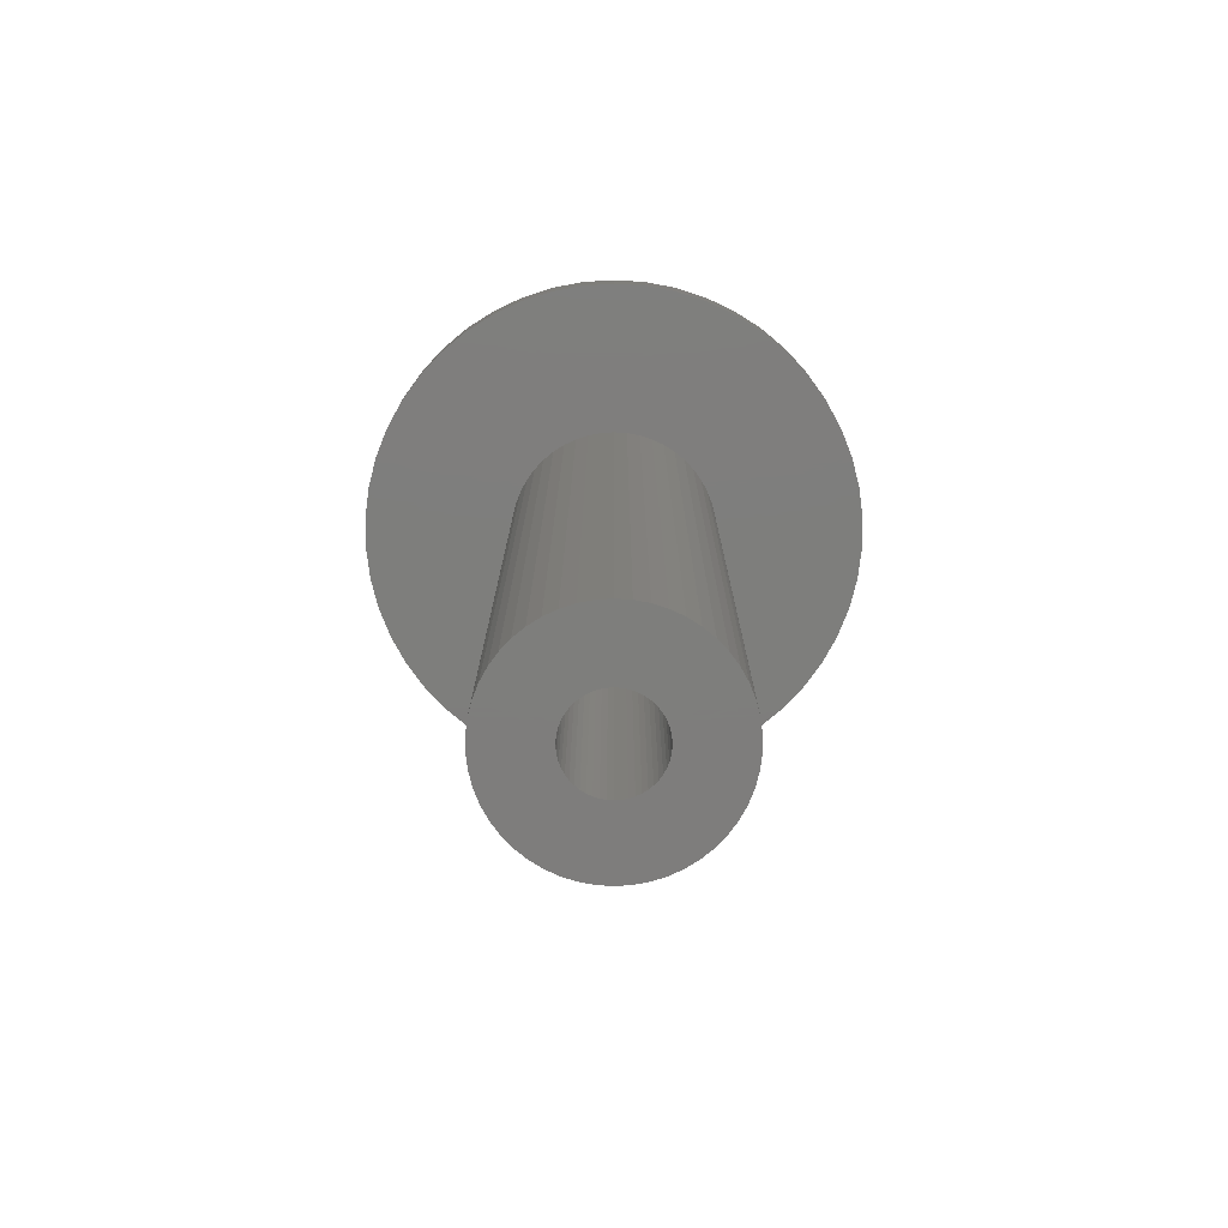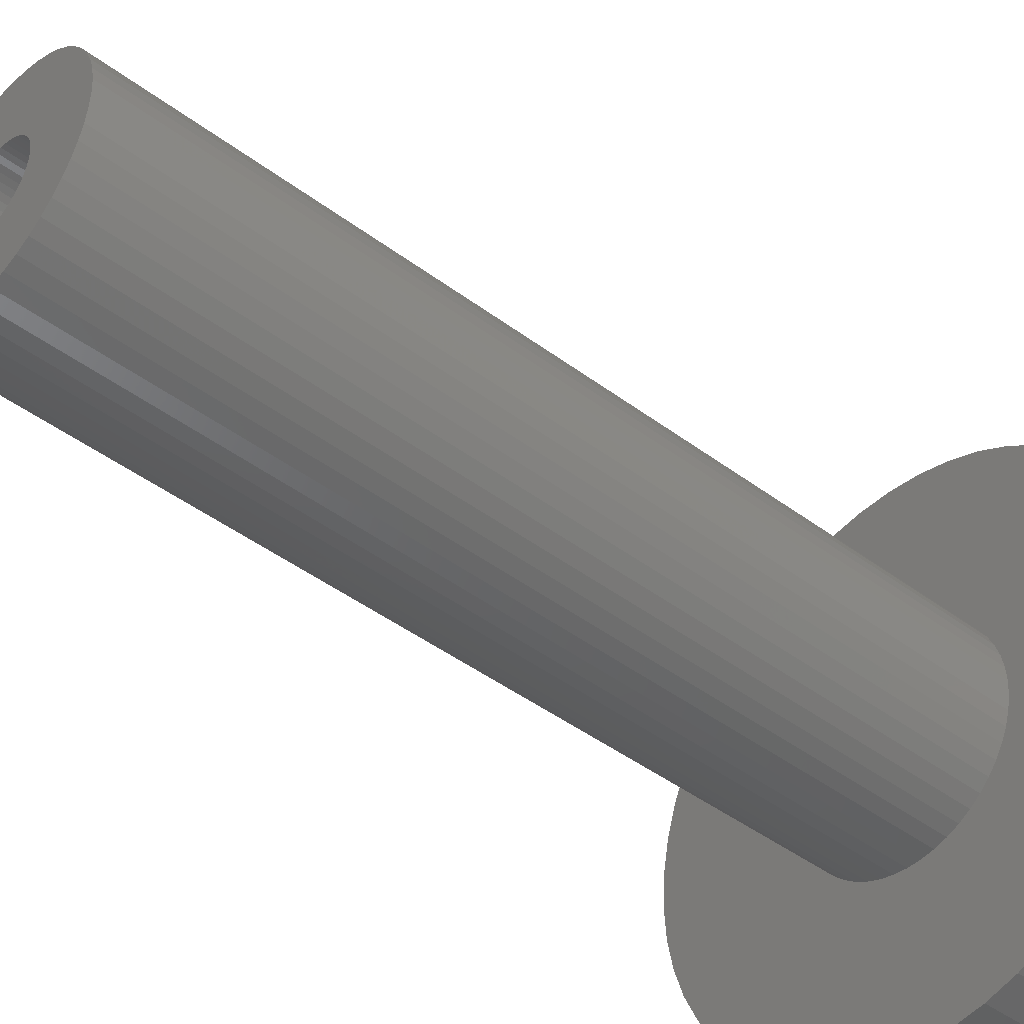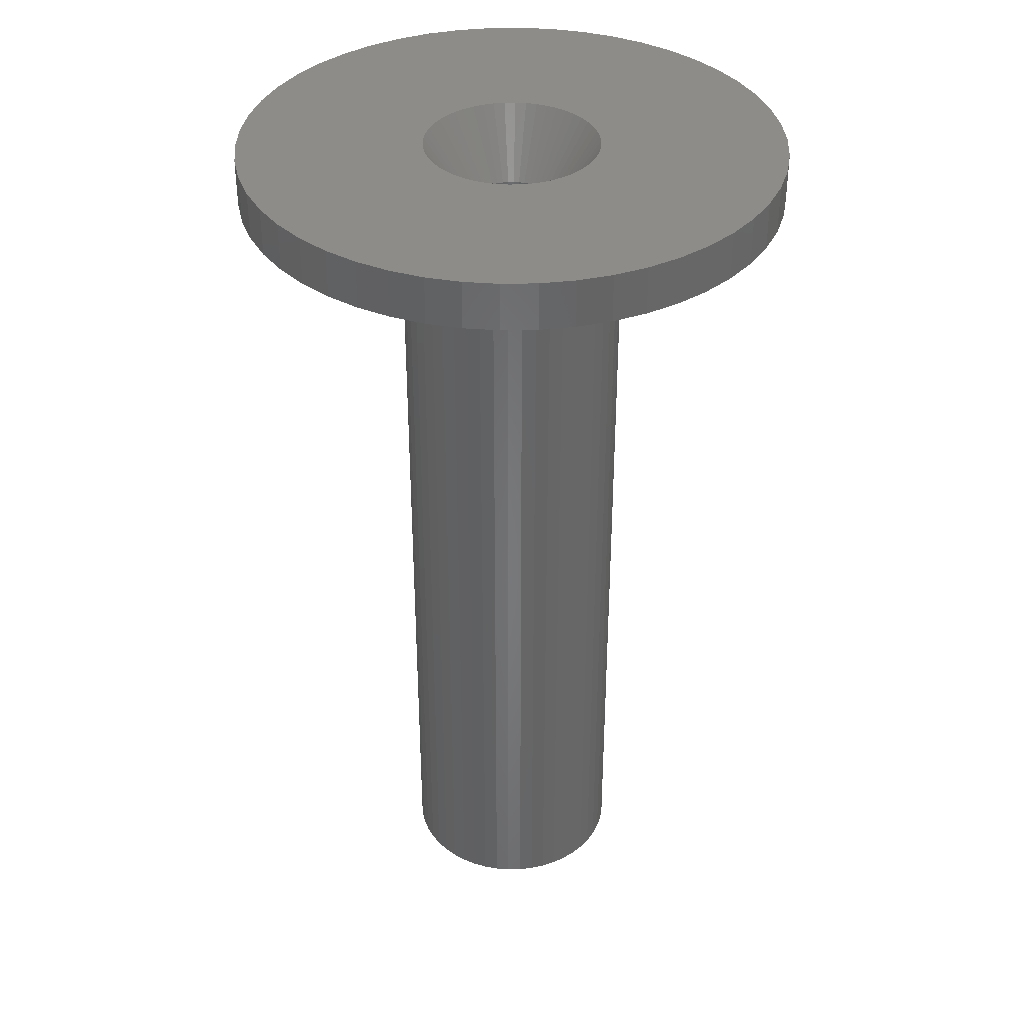
<metadata>
{"format":"stl","ext":"stl","renderer":"f3d","projection":"perspective","resolution":1024,"background":"white","views":[{"elev":-77.6,"azim":169.2,"up":"+Z"},{"elev":-44.0,"azim":-131.4,"up":"+Y"},{"elev":37.0,"azim":-73.4,"up":"+Z"}]}
</metadata>
<code>
# stl→obj: 350 verts, 700 faces
v 7 0 -3
v 6.945 0.8773 -57
v 6.945 0.8773 -3
v 7 0 -57
v -7 0 -57
v -6.945 0.8773 -3
v -6.945 0.8773 -57
v -7 0 -3
v 0.4395 6.986 -57
v -0.4395 6.986 -3
v 0.4395 6.986 -3
v -0.4395 6.986 -57
v -0.4395 -6.986 -57
v 0.4395 -6.986 -3
v -0.4395 -6.986 -3
v 0.4395 -6.986 -57
v 5.103 4.792 -57
v 4.462 5.394 -3
v 5.103 4.792 -3
v 4.462 5.394 -57
v -4.462 5.394 -57
v -5.103 4.792 -3
v -4.462 5.394 -3
v -5.103 4.792 -57
v -2.163 6.657 -57
v -2.98 6.334 -3
v -2.163 6.657 -3
v -2.98 6.334 -57
v 6.508 2.577 -3
v 6.134 3.372 -57
v 6.134 3.372 -3
v 6.508 2.577 -57
v 6.78 1.741 -57
v 6.78 1.741 -3
v 2.98 6.334 -57
v 2.163 6.657 -3
v 2.98 6.334 -3
v 2.163 6.657 -57
v 3.751 5.91 -57
v 3.751 5.91 -3
v -6.508 2.577 -57
v -6.134 3.372 -3
v -6.134 3.372 -57
v -6.508 2.577 -3
v -6.78 1.741 -57
v -6.78 1.741 -3
v -1.312 6.876 -57
v -1.312 6.876 -3
v 5.663 4.114 -3
v 5.663 4.114 -57
v 1.312 6.876 -3
v 1.312 6.876 -57
v -5.663 4.114 -3
v -5.663 4.114 -57
v 5.5 0 0
v 17 0 0
v 16.87 2.131 0
v 5.457 0.6893 0
v 16.47 4.228 0
v 16.87 -2.131 0
v 5.327 1.368 0
v 15.81 6.258 0
v 5.457 -0.6893 0
v 5.114 2.025 0
v 14.9 8.19 0
v 16.47 -4.228 0
v 4.82 2.65 0
v 13.75 9.992 0
v 5.327 -1.368 0
v 4.45 3.233 0
v 12.39 11.64 0
v 15.81 -6.258 0
v 4.009 3.765 0
v 10.84 13.1 0
v 5.114 -2.025 0
v 3.506 4.238 0
v 9.109 14.35 0
v 14.9 -8.19 0
v 2.947 4.644 0
v 7.238 15.38 0
v 4.82 -2.65 0
v 13.75 -9.992 0
v 2.342 4.977 0
v 5.253 16.17 0
v 1.7 5.231 0
v 3.185 16.7 0
v 1.031 5.403 0
v 1.067 16.97 0
v 0.3453 5.489 0
v -0.3453 5.489 0
v -1.067 16.97 0
v -1.031 5.403 0
v -3.185 16.7 0
v -1.7 5.231 0
v -5.253 16.17 0
v -2.342 4.977 0
v -7.238 15.38 0
v -2.947 4.644 0
v -9.109 14.35 0
v -3.506 4.238 0
v -10.84 13.1 0
v -4.009 3.765 0
v -12.39 11.64 0
v -4.45 3.233 0
v -13.75 9.992 0
v -4.82 2.65 0
v 4.45 -3.233 0
v 12.39 -11.64 0
v 4.009 -3.765 0
v 10.84 -13.1 0
v 3.506 -4.238 0
v 9.109 -14.35 0
v 2.947 -4.644 0
v 7.238 -15.38 0
v 2.342 -4.977 0
v 5.253 -16.17 0
v 1.7 -5.231 0
v 3.185 -16.7 0
v 1.031 -5.403 0
v 1.067 -16.97 0
v 0.3453 -5.489 0
v -0.3453 -5.489 0
v -1.067 -16.97 0
v -1.031 -5.403 0
v -3.185 -16.7 0
v -1.7 -5.231 0
v -5.253 -16.17 0
v -2.342 -4.977 0
v -7.238 -15.38 0
v -2.947 -4.644 0
v -9.109 -14.35 0
v -3.506 -4.238 0
v -10.84 -13.1 0
v -4.009 -3.765 0
v -12.39 -11.64 0
v -4.45 -3.233 0
v -13.75 -9.992 0
v -4.82 -2.65 0
v -14.9 -8.19 0
v -5.114 -2.025 0
v -15.81 -6.258 0
v -5.327 -1.368 0
v -16.47 -4.228 0
v -5.457 -0.6893 0
v -16.87 -2.131 0
v -5.5 0 0
v -14.9 8.19 0
v -5.114 2.025 0
v -15.81 6.258 0
v -5.327 1.368 0
v -16.47 4.228 0
v -5.457 0.6893 0
v -16.87 2.131 0
v -17 0 0
v -3.751 5.91 -3
v -3.751 5.91 -57
v 6.945 -0.8773 -3
v 6.945 -0.8773 -57
v 6.134 -3.372 -3
v 6.508 -2.577 -57
v 6.508 -2.577 -3
v 6.134 -3.372 -57
v -5.103 -4.792 -57
v -4.462 -5.394 -3
v -5.103 -4.792 -3
v -4.462 -5.394 -57
v -6.134 -3.372 -57
v -6.508 -2.577 -3
v -6.508 -2.577 -57
v -6.134 -3.372 -3
v -5.663 -4.114 -57
v -5.663 -4.114 -3
v 2.75 0 -57
v 2.728 -0.3447 -57
v 6.78 -1.741 -57
v 2.664 -0.6839 -57
v 2.728 0.3447 -57
v 2.557 -1.012 -57
v 2.41 -1.325 -57
v 5.663 -4.114 -57
v 2.664 0.6839 -57
v 2.225 -1.616 -57
v 5.103 -4.792 -57
v 2.005 -1.883 -57
v 4.462 -5.394 -57
v 2.557 1.012 -57
v 1.753 -2.119 -57
v 3.751 -5.91 -57
v 1.474 -2.322 -57
v 2.98 -6.334 -57
v 2.41 1.325 -57
v 1.171 -2.488 -57
v 2.163 -6.657 -57
v 0.8498 -2.615 -57
v 1.312 -6.876 -57
v 0.5153 -2.701 -57
v 0.1727 -2.745 -57
v -0.1727 -2.745 -57
v -0.5153 -2.701 -57
v -1.312 -6.876 -57
v -0.8498 -2.615 -57
v -2.163 -6.657 -57
v -1.171 -2.488 -57
v -2.98 -6.334 -57
v -1.474 -2.322 -57
v -3.751 -5.91 -57
v -1.753 -2.119 -57
v -2.005 -1.883 -57
v -2.225 -1.616 -57
v -2.41 -1.325 -57
v 2.225 1.616 -57
v 2.005 1.883 -57
v 1.753 2.119 -57
v 1.474 2.322 -57
v 1.171 2.488 -57
v 0.8498 2.615 -57
v 0.5153 2.701 -57
v 0.1727 2.745 -57
v -0.1727 2.745 -57
v -0.5153 2.701 -57
v -0.8498 2.615 -57
v -1.171 2.488 -57
v -1.474 2.322 -57
v -1.753 2.119 -57
v -2.005 1.883 -57
v -2.225 1.616 -57
v -2.41 1.325 -57
v -2.557 1.012 -57
v -2.664 0.6839 -57
v -2.728 0.3447 -57
v -2.75 0 -57
v -2.557 -1.012 -57
v -2.664 -0.6839 -57
v -6.78 -1.741 -57
v -2.728 -0.3447 -57
v -6.945 -0.8773 -57
v 3.751 -5.91 -3
v 2.98 -6.334 -3
v 6.78 -1.741 -3
v -6.78 -1.741 -3
v 5.103 -4.792 -3
v 4.462 -5.394 -3
v 2.163 -6.657 -3
v 1.312 -6.876 -3
v 5.663 -4.114 -3
v -1.312 -6.876 -3
v -2.163 -6.657 -3
v -2.98 -6.334 -3
v -6.945 -0.8773 -3
v -3.751 -5.91 -3
v 16.87 2.131 -3
v 17 0 -3
v -17 0 -3
v -16.87 2.131 -3
v 1.067 16.97 -3
v -1.067 16.97 -3
v -1.067 -16.97 -3
v 1.067 -16.97 -3
v 12.39 11.64 -3
v 10.84 13.1 -3
v -10.84 13.1 -3
v -12.39 11.64 -3
v -5.253 16.17 -3
v -7.238 15.38 -3
v 14.9 8.19 -3
v 15.81 6.258 -3
v 7.238 15.38 -3
v 5.253 16.17 -3
v 3.185 16.7 -3
v 9.109 14.35 -3
v -15.81 6.258 -3
v -14.9 8.19 -3
v -3.185 16.7 -3
v 16.87 -2.131 -3
v 16.47 -4.228 -3
v 15.81 -6.258 -3
v 14.9 -8.19 -3
v 16.47 4.228 -3
v 13.75 -9.992 -3
v 12.39 -11.64 -3
v 10.84 -13.1 -3
v 9.109 -14.35 -3
v 7.238 -15.38 -3
v 13.75 9.992 -3
v 5.253 -16.17 -3
v 3.185 -16.7 -3
v -3.185 -16.7 -3
v -5.253 -16.17 -3
v -7.238 -15.38 -3
v -9.109 -14.35 -3
v -10.84 -13.1 -3
v -12.39 -11.64 -3
v -13.75 -9.992 -3
v -9.109 14.35 -3
v -13.75 9.992 -3
v -16.47 4.228 -3
v -14.9 -8.19 -3
v -15.81 -6.258 -3
v -16.47 -4.228 -3
v -16.87 -2.131 -3
v 2.75 0 -4.2
v 2.728 0.3447 -4.2
v -2.41 -1.325 -4.2
v -2.557 -1.012 -4.2
v 1.753 2.119 -4.2
v 1.474 2.322 -4.2
v -0.8498 2.615 -4.2
v -0.5153 2.701 -4.2
v 2.005 -1.883 -4.2
v 2.225 -1.616 -4.2
v -0.8498 -2.615 -4.2
v -2.664 -0.6839 -4.2
v -2.225 1.616 -4.2
v 2.557 -1.012 -4.2
v 2.664 -0.6839 -4.2
v 2.728 -0.3447 -4.2
v 2.41 -1.325 -4.2
v 0.5153 -2.701 -4.2
v 0.1727 -2.745 -4.2
v 1.474 -2.322 -4.2
v -2.225 -1.616 -4.2
v -1.753 -2.119 -4.2
v -2.005 -1.883 -4.2
v 0.8498 2.615 -4.2
v 0.5153 2.701 -4.2
v 2.41 1.325 -4.2
v 2.557 1.012 -4.2
v -1.474 2.322 -4.2
v -2.005 1.883 -4.2
v -2.75 0 -4.2
v -2.728 0.3447 -4.2
v 1.171 -2.488 -4.2
v 0.8498 -2.615 -4.2
v -2.728 -0.3447 -4.2
v -0.1727 -2.745 -4.2
v -1.171 -2.488 -4.2
v 2.664 0.6839 -4.2
v 2.225 1.616 -4.2
v -0.1727 2.745 -4.2
v -1.753 2.119 -4.2
v 1.753 -2.119 -4.2
v -0.5153 -2.701 -4.2
v -1.474 -2.322 -4.2
v 1.171 2.488 -4.2
v 0.1727 2.745 -4.2
v 2.005 1.883 -4.2
v -1.171 2.488 -4.2
v -2.41 1.325 -4.2
v -2.557 1.012 -4.2
v -2.664 0.6839 -4.2
f 1 2 3
f 2 1 4
f 5 6 7
f 6 5 8
f 9 10 11
f 10 9 12
f 13 14 15
f 14 13 16
f 17 18 19
f 18 17 20
f 21 22 23
f 22 21 24
f 25 26 27
f 26 25 28
f 29 30 31
f 30 29 32
f 3 33 34
f 33 3 2
f 35 36 37
f 36 35 38
f 39 37 40
f 37 39 35
f 41 42 43
f 42 41 44
f 45 44 41
f 44 45 46
f 47 27 48
f 27 47 25
f 34 32 29
f 32 34 33
f 49 17 19
f 17 49 50
f 31 50 49
f 50 31 30
f 38 51 36
f 51 38 52
f 52 11 51
f 11 52 9
f 20 40 18
f 40 20 39
f 43 53 54
f 53 43 42
f 54 22 24
f 22 54 53
f 7 46 45
f 46 7 6
f 55 56 57
f 58 57 59
f 56 55 60
f 61 59 62
f 63 60 55
f 64 62 65
f 60 63 66
f 67 65 68
f 69 66 63
f 70 68 71
f 66 69 72
f 73 71 74
f 75 72 69
f 76 74 77
f 72 75 78
f 79 77 80
f 81 78 75
f 78 81 82
f 57 58 55
f 59 61 58
f 83 80 84
f 62 64 61
f 65 67 64
f 68 70 67
f 71 73 70
f 74 76 73
f 85 84 86
f 77 79 76
f 80 83 79
f 84 85 83
f 87 86 88
f 86 87 85
f 88 89 87
f 88 90 89
f 91 90 88
f 90 91 92
f 93 92 91
f 92 93 94
f 95 94 93
f 94 95 96
f 97 96 95
f 96 97 98
f 99 98 97
f 98 99 100
f 101 100 99
f 100 101 102
f 103 102 101
f 102 103 104
f 105 104 103
f 104 105 106
f 107 82 81
f 82 107 108
f 109 108 107
f 108 109 110
f 111 110 109
f 110 111 112
f 113 112 111
f 112 113 114
f 115 114 113
f 114 115 116
f 117 116 115
f 116 117 118
f 119 118 117
f 118 119 120
f 121 120 119
f 122 120 121
f 123 122 124
f 122 123 120
f 125 124 126
f 127 126 128
f 129 128 130
f 124 125 123
f 131 130 132
f 133 132 134
f 135 134 136
f 137 136 138
f 139 138 140
f 126 127 125
f 141 140 142
f 143 142 144
f 145 144 146
f 147 106 105
f 128 129 127
f 106 147 148
f 130 131 129
f 149 148 147
f 132 133 131
f 148 149 150
f 134 135 133
f 151 150 149
f 136 137 135
f 150 151 152
f 138 139 137
f 153 152 151
f 140 141 139
f 152 153 146
f 142 143 141
f 154 146 153
f 144 145 143
f 146 154 145
f 28 155 26
f 155 28 156
f 156 23 155
f 23 156 21
f 12 48 10
f 48 12 47
f 157 4 1
f 4 157 158
f 159 160 161
f 160 159 162
f 163 164 165
f 164 163 166
f 167 168 169
f 168 167 170
f 171 170 167
f 170 171 172
f 173 4 158
f 174 158 175
f 4 173 2
f 176 175 160
f 177 2 173
f 178 160 162
f 2 177 33
f 179 162 180
f 181 33 177
f 182 180 183
f 33 181 32
f 184 183 185
f 186 32 181
f 187 185 188
f 32 186 30
f 189 188 190
f 191 30 186
f 30 191 50
f 158 174 173
f 175 176 174
f 160 178 176
f 162 179 178
f 180 182 179
f 192 190 193
f 183 184 182
f 185 187 184
f 188 189 187
f 194 193 195
f 190 192 189
f 193 194 192
f 195 196 194
f 16 196 195
f 16 197 196
f 16 198 197
f 13 198 16
f 13 199 198
f 200 199 13
f 199 200 201
f 202 201 200
f 201 202 203
f 204 203 202
f 203 204 205
f 206 205 204
f 205 206 207
f 166 207 206
f 207 166 208
f 163 208 166
f 208 163 209
f 209 171 210
f 171 209 163
f 211 50 191
f 50 211 17
f 212 17 211
f 17 212 20
f 213 20 212
f 20 213 39
f 214 39 213
f 39 214 35
f 215 35 214
f 35 215 38
f 216 38 215
f 38 216 52
f 217 52 216
f 217 9 52
f 218 9 217
f 219 9 218
f 219 12 9
f 220 12 219
f 47 220 221
f 25 221 222
f 220 47 12
f 28 222 223
f 156 223 224
f 21 224 225
f 221 25 47
f 24 225 226
f 54 226 227
f 43 227 228
f 41 228 229
f 45 229 230
f 222 28 25
f 7 230 231
f 167 210 171
f 210 167 232
f 223 156 28
f 169 232 167
f 224 21 156
f 232 169 233
f 225 24 21
f 234 233 169
f 226 54 24
f 233 234 235
f 227 43 54
f 236 235 234
f 228 41 43
f 235 236 231
f 229 45 41
f 5 231 236
f 230 7 45
f 231 5 7
f 190 237 238
f 237 190 188
f 161 175 239
f 175 161 160
f 163 172 171
f 172 163 165
f 169 240 234
f 240 169 168
f 185 241 242
f 241 185 183
f 193 238 243
f 238 193 190
f 195 243 244
f 243 195 193
f 16 244 14
f 244 16 195
f 239 158 157
f 158 239 175
f 245 162 159
f 162 245 180
f 241 180 245
f 180 241 183
f 200 15 246
f 15 200 13
f 204 247 248
f 247 204 202
f 202 246 247
f 246 202 200
f 234 249 236
f 249 234 240
f 236 8 5
f 8 236 249
f 188 242 237
f 242 188 185
f 206 248 250
f 248 206 204
f 166 250 164
f 250 166 206
f 56 251 57
f 251 56 252
f 253 153 254
f 153 253 154
f 255 91 88
f 91 255 256
f 257 120 123
f 120 257 258
f 259 74 71
f 74 259 260
f 261 103 101
f 103 261 262
f 263 97 95
f 97 263 264
f 62 265 65
f 265 62 266
f 267 84 80
f 84 267 268
f 268 86 84
f 86 268 269
f 270 80 77
f 80 270 267
f 271 147 272
f 147 271 149
f 256 93 91
f 93 256 273
f 1 252 274
f 157 274 275
f 252 1 251
f 239 275 276
f 3 251 1
f 161 276 277
f 251 3 278
f 159 277 279
f 34 278 3
f 245 279 280
f 278 34 266
f 241 280 281
f 29 266 34
f 242 281 282
f 266 29 265
f 237 282 283
f 31 265 29
f 265 31 284
f 274 157 1
f 275 239 157
f 276 161 239
f 277 159 161
f 279 245 159
f 238 283 285
f 280 241 245
f 281 242 241
f 282 237 242
f 243 285 286
f 283 238 237
f 285 243 238
f 286 244 243
f 258 244 286
f 258 14 244
f 258 15 14
f 257 15 258
f 257 246 15
f 287 246 257
f 246 287 247
f 288 247 287
f 247 288 248
f 289 248 288
f 248 289 250
f 290 250 289
f 250 290 164
f 291 164 290
f 164 291 165
f 292 165 291
f 165 292 172
f 172 293 170
f 293 172 292
f 49 284 31
f 284 49 259
f 19 259 49
f 259 19 260
f 18 260 19
f 260 18 270
f 40 270 18
f 270 40 267
f 37 267 40
f 267 37 268
f 36 268 37
f 268 36 269
f 51 269 36
f 51 255 269
f 11 255 51
f 10 255 11
f 10 256 255
f 48 256 10
f 273 48 27
f 263 27 26
f 48 273 256
f 264 26 155
f 294 155 23
f 261 23 22
f 27 263 273
f 262 22 53
f 295 53 42
f 272 42 44
f 271 44 46
f 296 46 6
f 26 264 263
f 254 6 8
f 297 170 293
f 170 297 168
f 155 294 264
f 298 168 297
f 23 261 294
f 168 298 240
f 22 262 261
f 299 240 298
f 53 295 262
f 240 299 249
f 42 272 295
f 300 249 299
f 44 271 272
f 249 300 8
f 46 296 271
f 253 8 300
f 6 254 296
f 8 253 254
f 258 118 120
f 118 258 286
f 59 266 62
f 266 59 278
f 57 278 59
f 278 57 251
f 68 259 71
f 259 68 284
f 65 284 68
f 284 65 265
f 269 88 86
f 88 269 255
f 260 77 74
f 77 260 270
f 272 105 295
f 105 272 147
f 295 103 262
f 103 295 105
f 296 149 271
f 149 296 151
f 254 151 296
f 151 254 153
f 264 99 97
f 99 264 294
f 294 101 99
f 101 294 261
f 273 95 93
f 95 273 263
f 60 252 56
f 252 60 274
f 78 276 72
f 276 78 277
f 292 133 135
f 133 292 291
f 297 141 298
f 141 297 139
f 293 139 297
f 139 293 137
f 283 112 114
f 112 283 282
f 72 275 66
f 275 72 276
f 292 137 293
f 137 292 135
f 299 145 300
f 145 299 143
f 300 154 253
f 154 300 145
f 298 143 299
f 143 298 141
f 281 108 110
f 108 281 280
f 285 114 116
f 114 285 283
f 286 116 118
f 116 286 285
f 66 274 60
f 274 66 275
f 82 277 78
f 277 82 279
f 108 279 82
f 279 108 280
f 287 123 125
f 123 287 257
f 288 125 127
f 125 288 287
f 289 127 129
f 127 289 288
f 291 131 133
f 131 291 290
f 290 129 131
f 129 290 289
f 282 110 112
f 110 282 281
f 55 58 301
f 301 58 302
f 140 303 304
f 303 140 138
f 305 76 306
f 307 308 92
f 63 55 301
f 309 107 310
f 107 309 109
f 124 311 126
f 142 304 312
f 304 142 140
f 313 104 106
f 314 69 315
f 69 314 75
f 69 63 316
f 317 75 314
f 75 317 81
f 107 81 310
f 318 121 119
f 121 318 319
f 115 113 320
f 321 303 138
f 322 323 132
f 126 311 128
f 324 87 325
f 326 64 67
f 64 326 327
f 328 96 98
f 104 329 102
f 329 104 313
f 330 331 152
f 63 301 316
f 115 332 333
f 111 109 309
f 142 334 144
f 312 334 142
f 132 323 134
f 319 122 121
f 122 319 335
f 311 336 128
f 327 61 64
f 61 327 337
f 67 70 338
f 307 94 96
f 308 90 92
f 90 308 339
f 329 340 100
f 328 98 100
f 331 150 152
f 334 330 144
f 69 316 315
f 81 317 310
f 119 117 333
f 117 115 333
f 119 333 318
f 115 320 332
f 113 111 320
f 111 309 341
f 111 341 320
f 342 122 335
f 122 342 124
f 343 322 132
f 306 83 344
f 339 89 90
f 89 339 345
f 58 61 302
f 302 61 337
f 346 76 305
f 307 92 94
f 329 100 102
f 328 347 96
f 347 307 96
f 340 328 100
f 148 348 106
f 348 148 349
f 144 330 146
f 330 152 146
f 136 323 321
f 323 136 134
f 136 321 138
f 342 311 124
f 336 343 128
f 130 343 132
f 128 343 130
f 79 83 306
f 76 79 306
f 83 85 324
f 85 87 324
f 326 67 338
f 348 313 106
f 331 350 150
f 150 349 148
f 349 150 350
f 344 83 324
f 325 89 345
f 89 325 87
f 73 76 346
f 346 70 73
f 70 346 338
f 186 326 191
f 326 186 327
f 191 338 211
f 338 191 326
f 216 344 324
f 344 216 215
f 222 307 347
f 307 222 221
f 349 227 348
f 227 349 228
f 174 301 173
f 301 174 316
f 192 333 332
f 333 192 194
f 213 346 305
f 346 213 212
f 219 345 339
f 345 219 218
f 214 305 306
f 305 214 213
f 330 230 331
f 230 330 231
f 331 229 350
f 229 331 230
f 313 225 329
f 225 313 226
f 223 347 328
f 347 223 222
f 224 328 340
f 328 224 223
f 189 332 320
f 332 189 192
f 184 310 182
f 310 184 309
f 194 318 333
f 318 194 196
f 177 337 181
f 337 177 302
f 181 327 186
f 327 181 337
f 211 346 212
f 346 211 338
f 217 324 325
f 324 217 216
f 218 325 345
f 325 218 217
f 215 306 344
f 306 215 214
f 220 339 308
f 339 220 219
f 221 308 307
f 308 221 220
f 225 340 329
f 340 225 224
f 173 302 177
f 302 173 301
f 334 231 330
f 231 334 235
f 312 235 334
f 235 312 233
f 196 319 318
f 319 196 197
f 350 228 349
f 228 350 229
f 348 226 313
f 226 348 227
f 176 316 174
f 316 176 315
f 178 315 176
f 315 178 314
f 179 314 178
f 314 179 317
f 182 317 179
f 317 182 310
f 197 335 319
f 335 197 198
f 203 343 336
f 343 203 205
f 304 233 312
f 233 304 232
f 323 209 321
f 209 323 208
f 187 320 341
f 320 187 189
f 184 341 309
f 341 184 187
f 207 323 322
f 323 207 208
f 198 342 335
f 342 198 199
f 199 311 342
f 311 199 201
f 205 322 343
f 322 205 207
f 321 210 303
f 210 321 209
f 303 232 304
f 232 303 210
f 201 336 311
f 336 201 203

</code>
